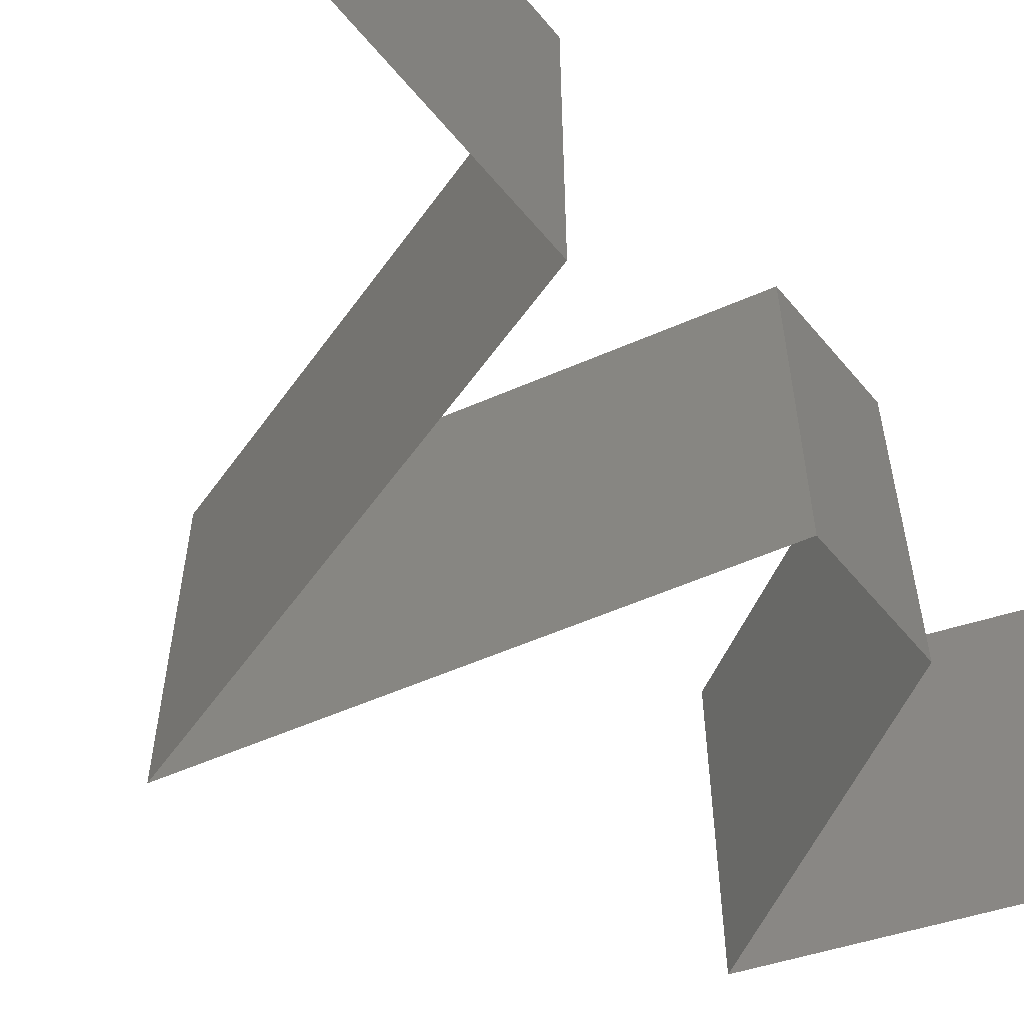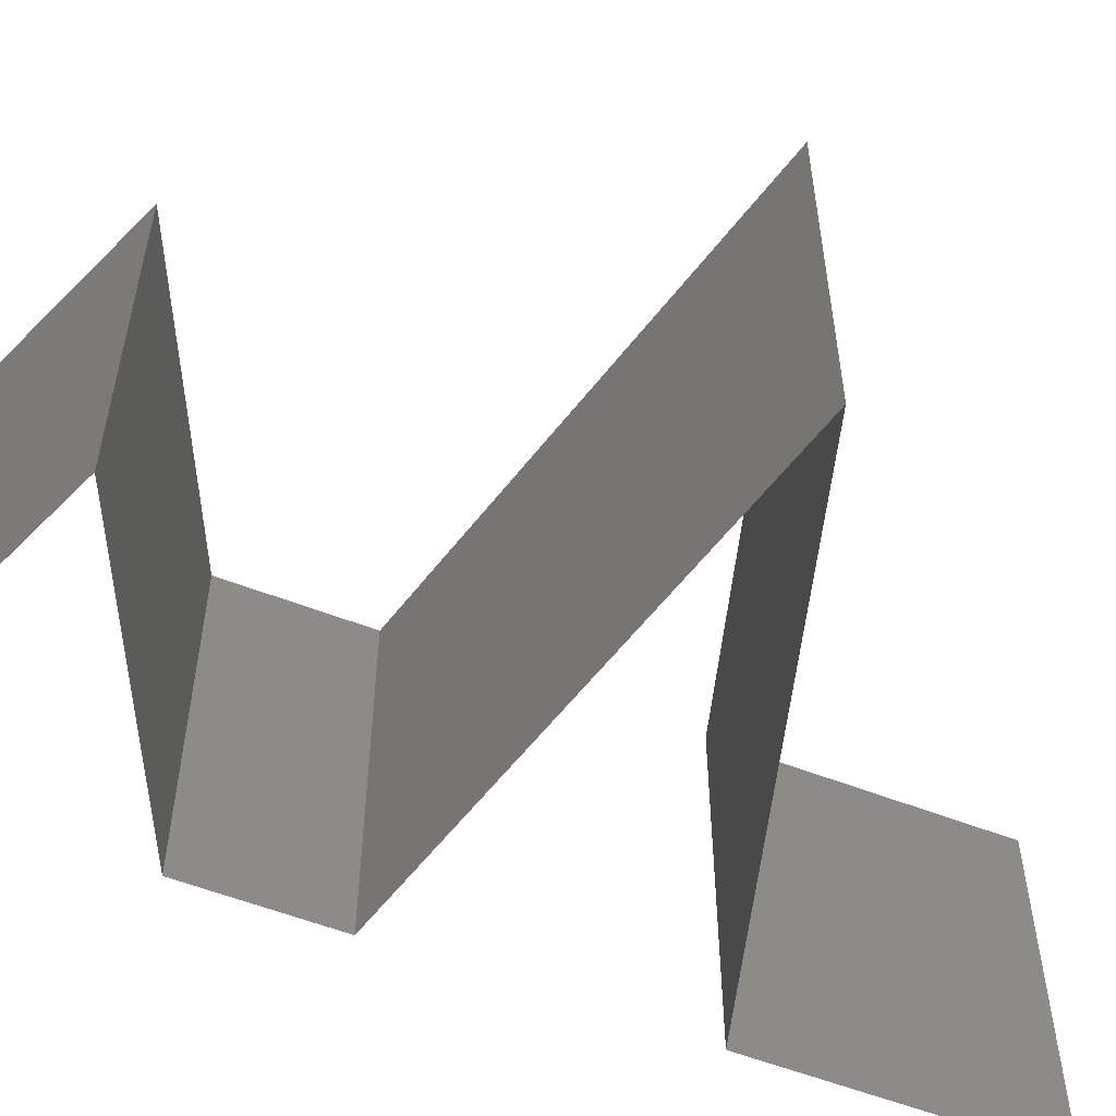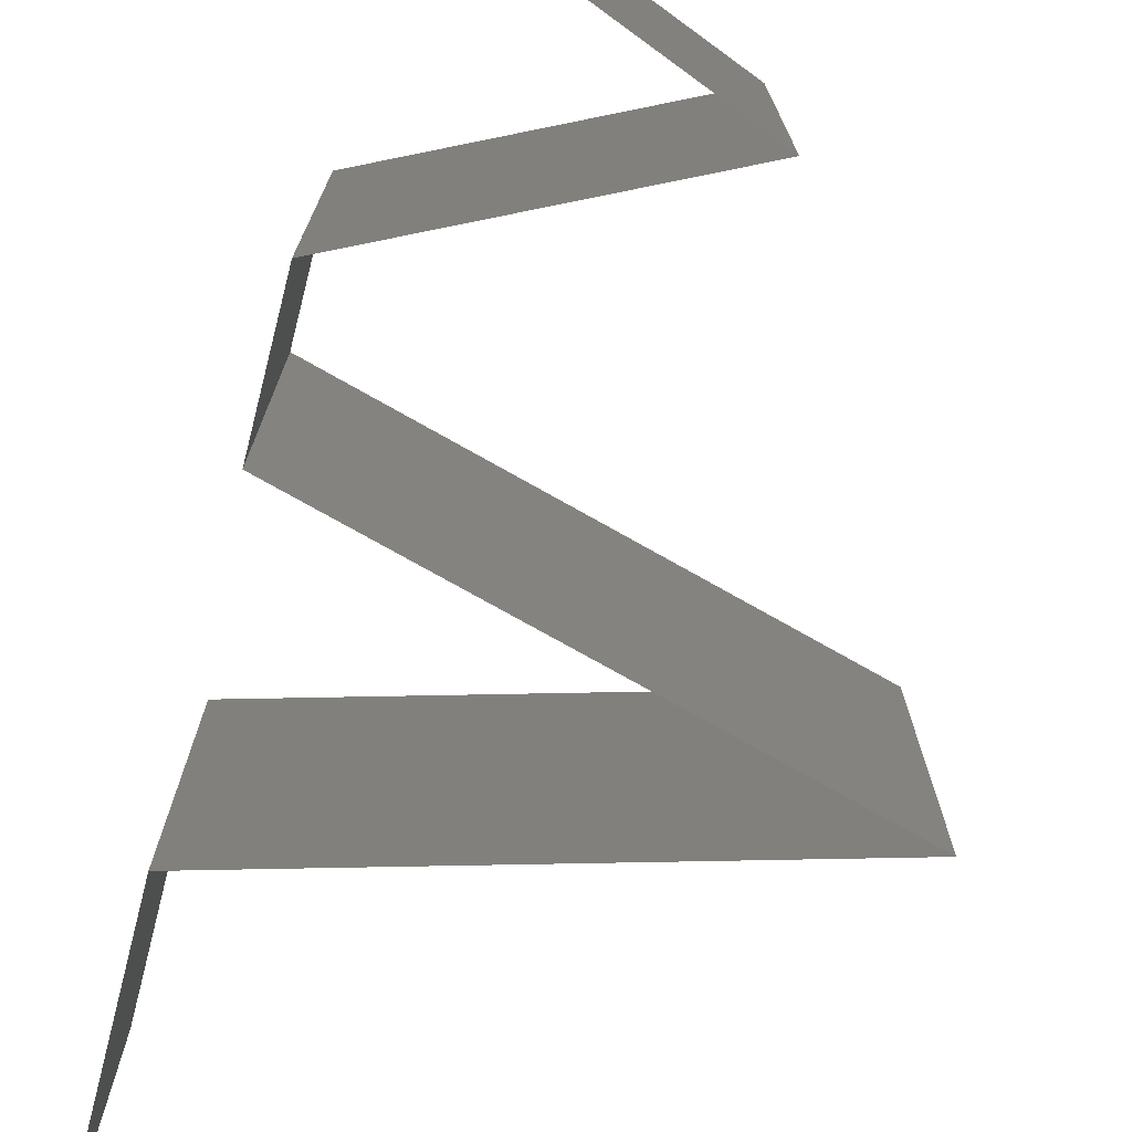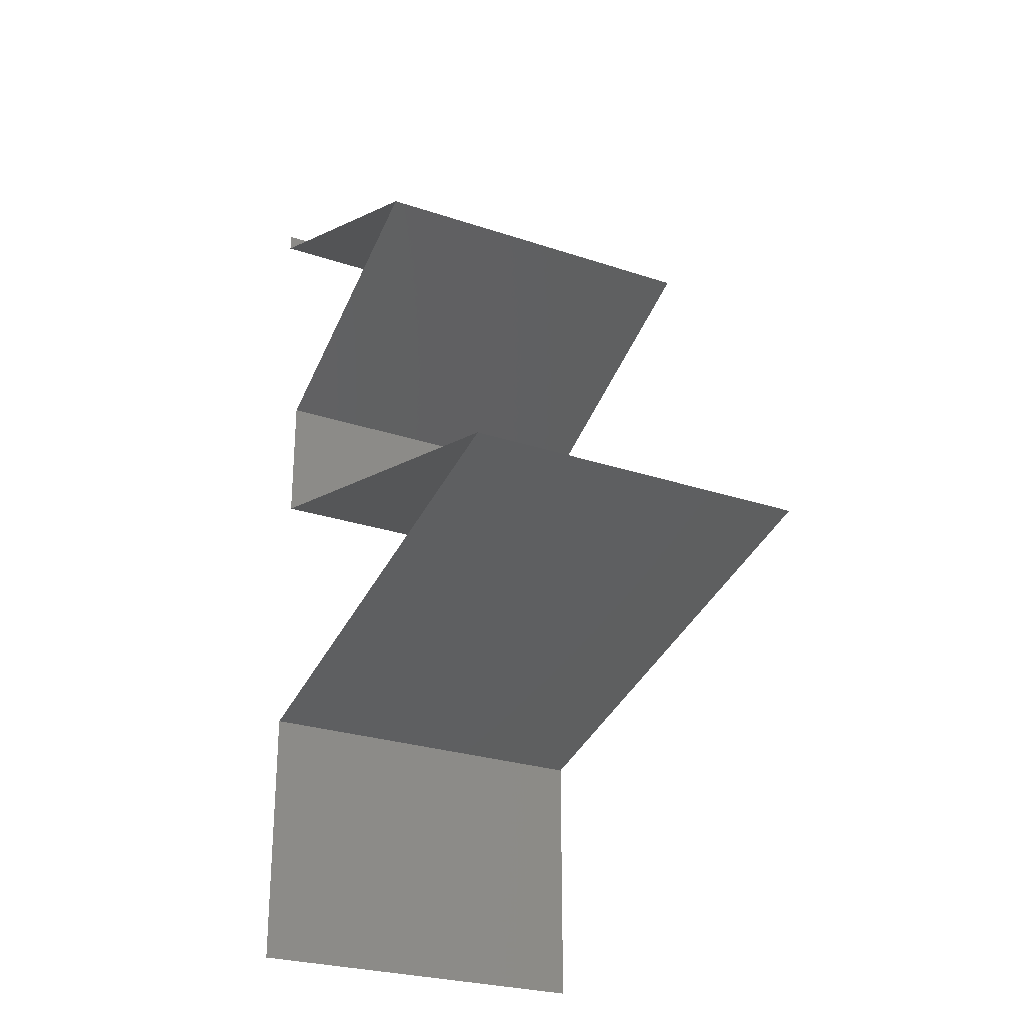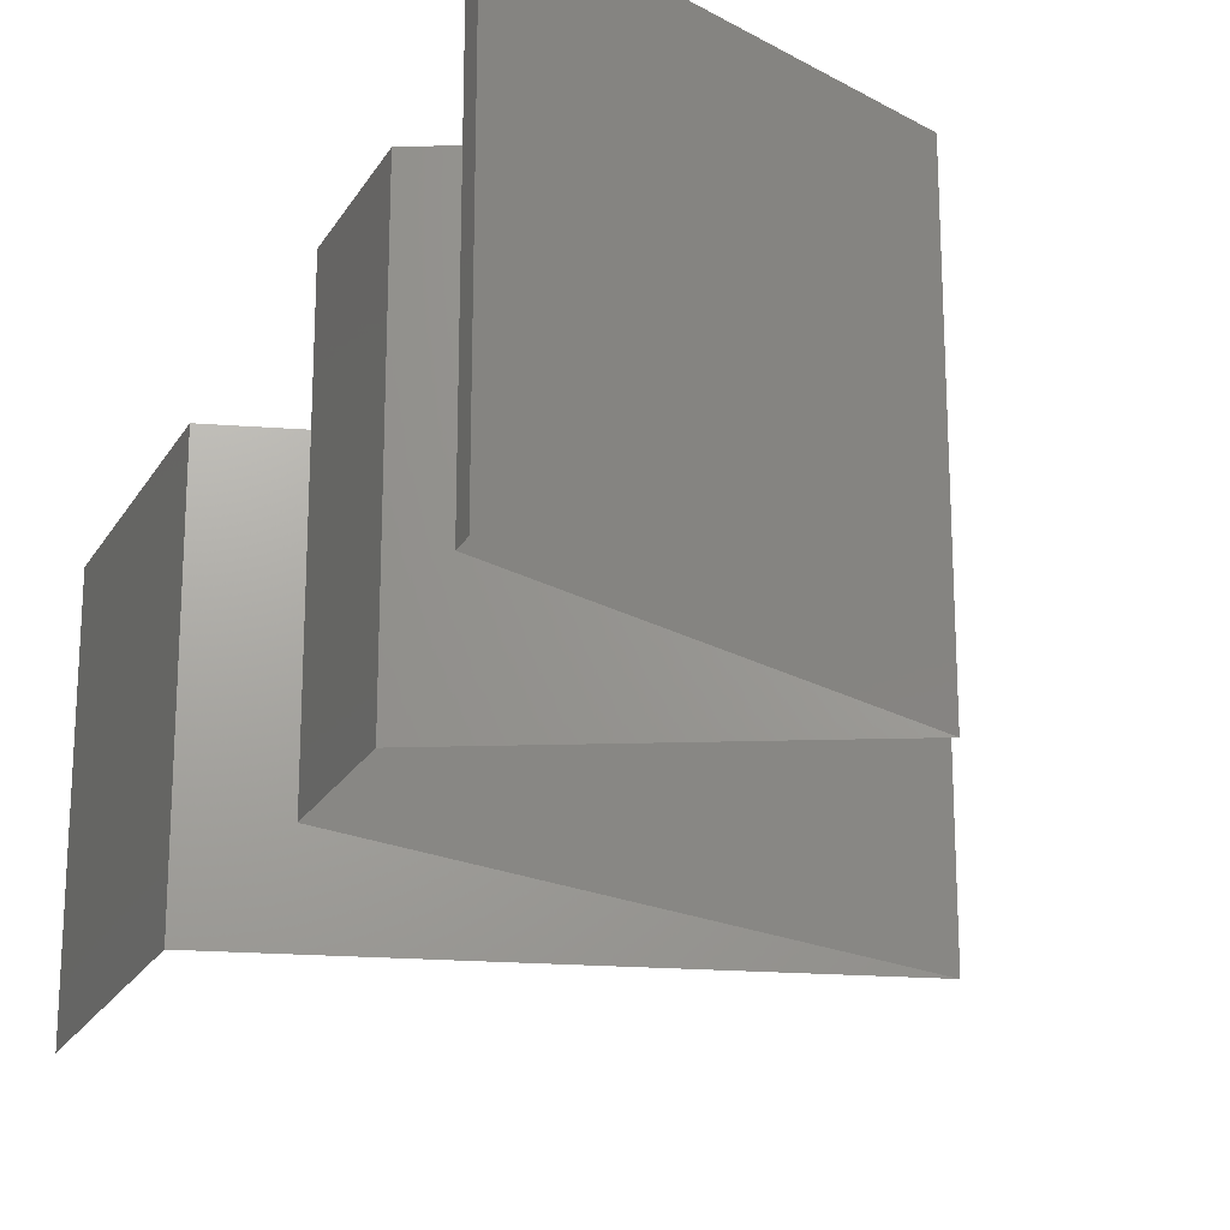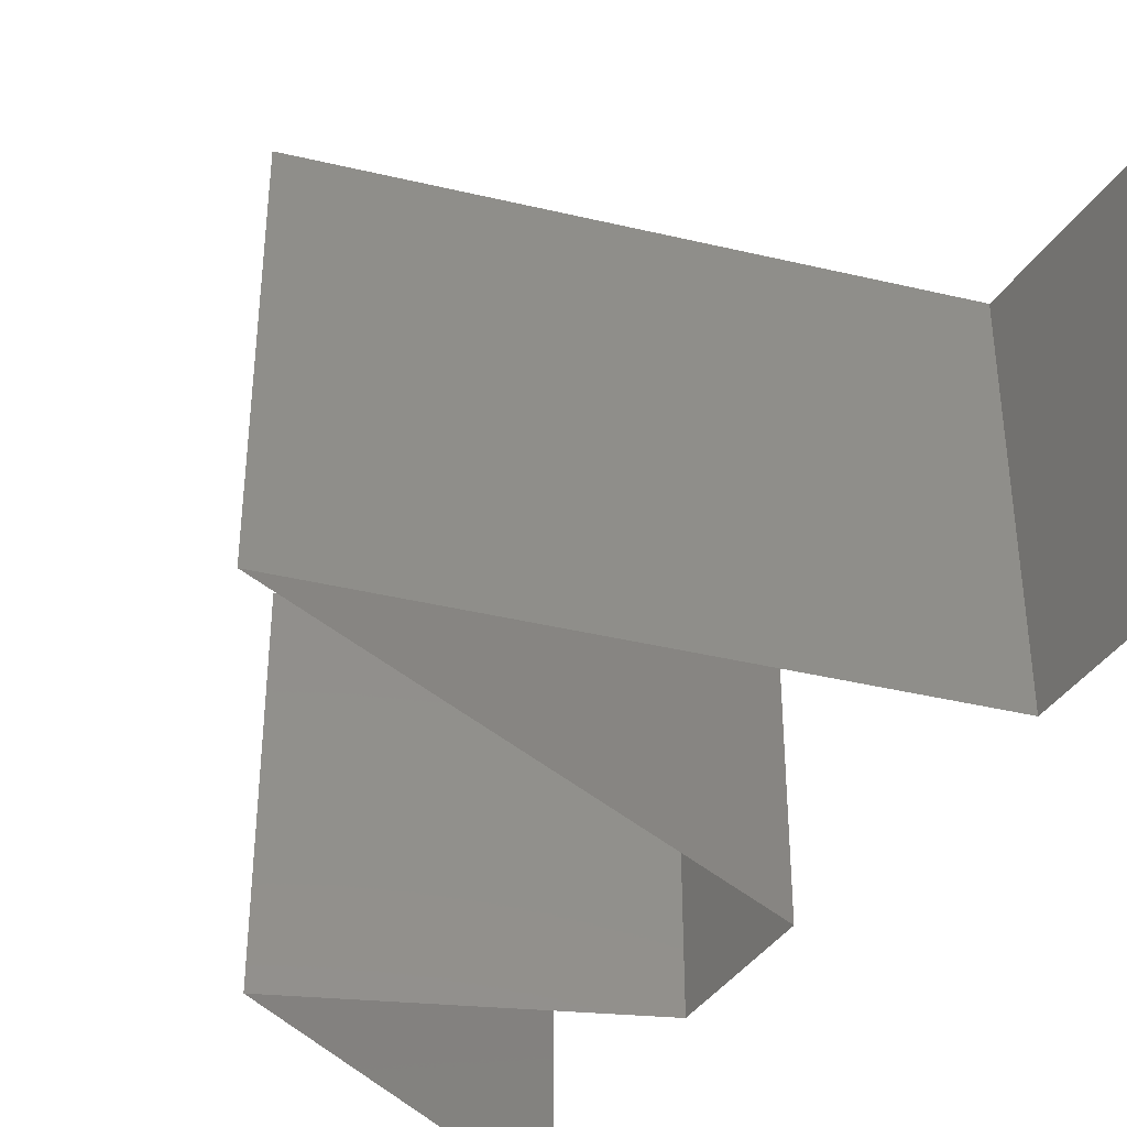
<metadata>
{"format":"stl","ext":"stl","renderer":"f3d","projection":"perspective","resolution":1024,"background":"white","views":[{"elev":-58.3,"azim":39.4,"up":"+Z"},{"elev":-57.5,"azim":-111.8,"up":"+Z"},{"elev":-75.0,"azim":165.8,"up":"+Z"},{"elev":-26.4,"azim":-117.9,"up":"+Y"},{"elev":-22.0,"azim":157.3,"up":"+Z"},{"elev":-40.7,"azim":-31.5,"up":"+Z"}]}
</metadata>
<code>
# stl→obj: 65 verts, 96 faces
v 0.04 0.059 0
v 0.04 0.06 0
v 0.04 0.06 0.01
v 0.04 0.059 0.01
v 0.04 0.06 0.02
v 0.04 0.059 0.02
v 0.0333 0.0563 0.007046
v 0.02166 0.05162 0.02
v 0.02862 0.05442 0.01247
v 0.03083 0.05531 0.02
v 0.02166 0.05162 0.01
v 0.03083 0.05531 0
v 0.03491 0.05695 0.01447
v 0.02166 0.05162 0
v 0.02708 0.0538 0.00586
v 0.037 0.04425 0.02
v 0.0306 0.04733 0.01243
v 0.02933 0.04794 0.02
v 0.037 0.04425 0.01
v 0.02724 0.04894 0.006286
v 0.02572 0.04968 0.01488
v 0.037 0.04425 0
v 0.03214 0.04658 0.005688
v 0.02933 0.04794 0
v 0.037 0.03687 0.01
v 0.037 0.04056 0.005
v 0.037 0.04056 0.015
v 0.037 0.03687 0.02
v 0.037 0.03687 0
v 0.019 0.03196 0.02
v 0.0235 0.03319 0.01193
v 0.028 0.03442 0.02
v 0.03053 0.03511 0.0131
v 0.01 0.0295 0.01
v 0.01647 0.03127 0.0131
v 0.01 0.0295 0.02
v 0.01603 0.03115 0.006254
v 0.0235 0.03319 0.004832
v 0.03097 0.03523 0.006254
v 0.01 0.0295 0
v 0.019 0.03196 0
v 0.028 0.03442 0
v 0.019 0.02704 0
v 0.0235 0.02581 0.008075
v 0.028 0.02458 0
v 0.037 0.02212 0
v 0.03053 0.02389 0.006902
v 0.037 0.02212 0.01
v 0.01647 0.02773 0.006902
v 0.01603 0.02785 0.01375
v 0.0235 0.02581 0.01517
v 0.03097 0.02377 0.01375
v 0.037 0.02212 0.02
v 0.019 0.02704 0.02
v 0.028 0.02458 0.02
v 0.037 0.01844 0.015
v 0.037 0.01475 0.01
v 0.037 0.01844 0.005
v 0.037 0.01475 0.02
v 0.037 0.01475 0
v 0.037 0.01106 0.015
v 0.037 0.007375 0.01
v 0.037 0.01106 0.005
v 0.037 0.007375 0.02
v 0.037 0.007375 0
f 1 2 3
f 4 5 6
f 3 5 4
f 1 3 4
f 4 7 1
f 8 9 10
f 11 9 8
f 1 7 12
f 6 13 4
f 14 15 11
f 10 13 6
f 12 15 14
f 4 13 7
f 15 9 11
f 7 13 9
f 15 7 9
f 9 13 10
f 12 7 15
f 16 17 18
f 19 17 16
f 11 20 14
f 8 21 11
f 22 23 19
f 14 20 24
f 20 21 17
f 11 21 20
f 18 21 8
f 24 23 22
f 23 17 19
f 17 21 18
f 23 20 17
f 24 20 23
f 25 26 19
f 19 27 25
f 28 27 16
f 22 26 29
f 19 26 22
f 16 27 19
f 29 26 25
f 25 27 28
f 30 31 32
f 28 33 25
f 34 35 36
f 32 33 28
f 36 35 30
f 31 37 38
f 38 39 31
f 40 37 34
f 25 39 29
f 35 37 31
f 31 39 33
f 41 37 40
f 29 39 42
f 31 33 32
f 30 35 31
f 42 38 41
f 38 37 41
f 42 39 38
f 34 37 35
f 33 39 25
f 43 44 45
f 46 47 48
f 34 49 40
f 45 47 46
f 40 49 43
f 44 50 51
f 51 52 44
f 36 50 34
f 48 52 53
f 49 50 44
f 44 52 47
f 54 50 36
f 53 52 55
f 44 47 45
f 43 49 44
f 55 51 54
f 51 50 54
f 55 52 51
f 47 52 48
f 34 50 49
f 48 56 57
f 57 58 48
f 59 56 53
f 46 58 60
f 48 58 46
f 53 56 48
f 60 58 57
f 57 56 59
f 57 61 62
f 62 63 57
f 64 61 59
f 60 63 65
f 57 63 60
f 59 61 57
f 65 63 62
f 62 61 64

</code>
